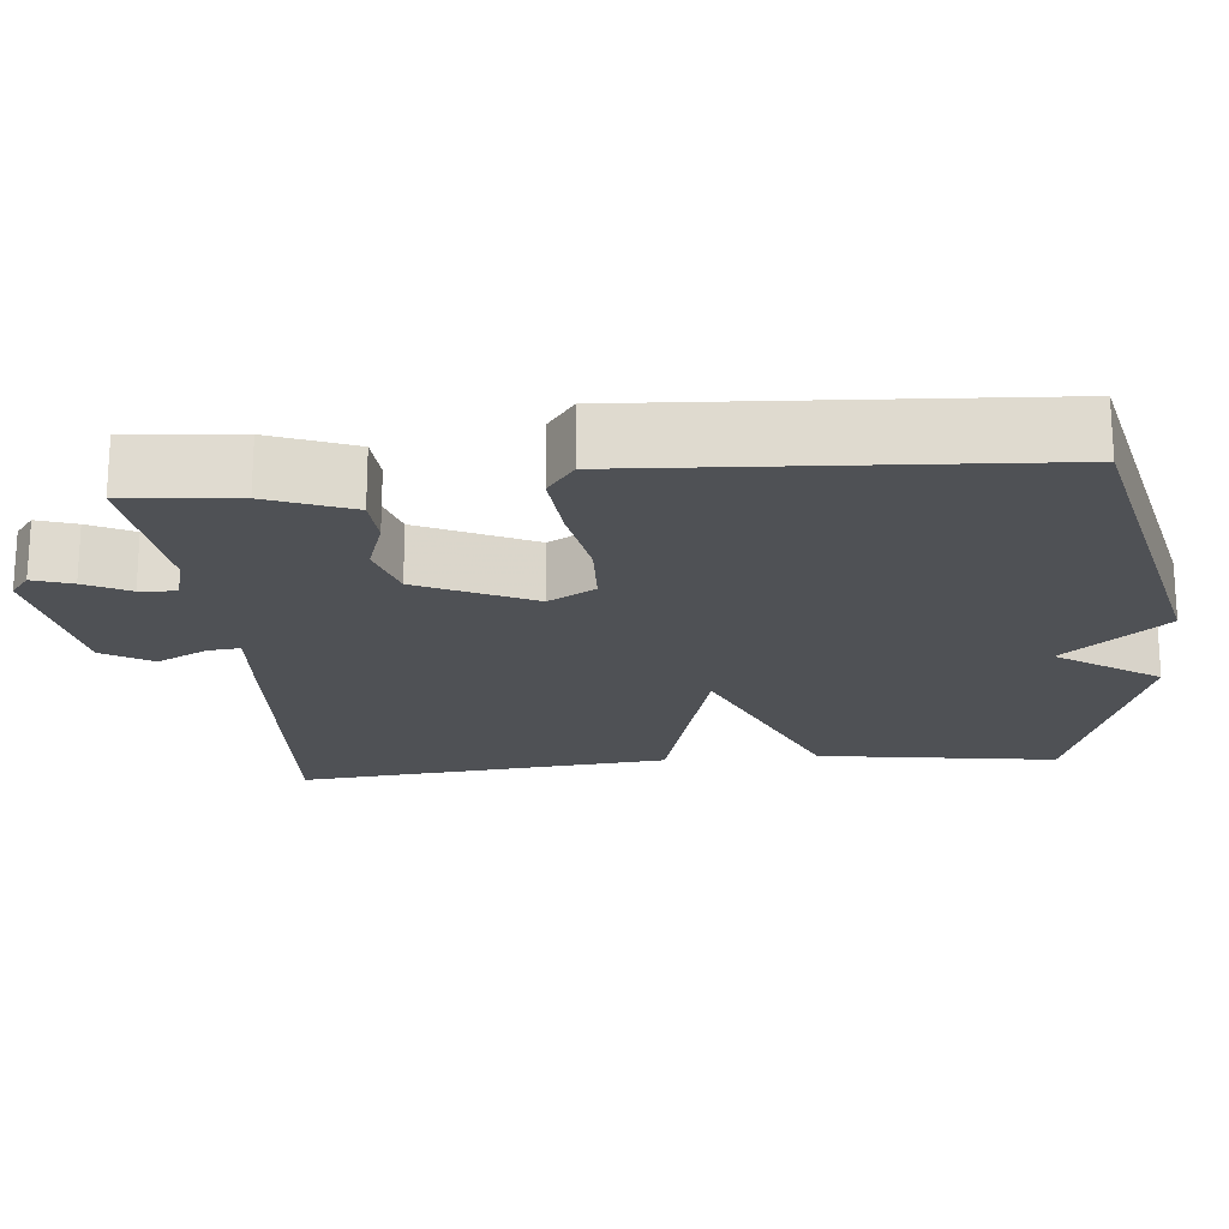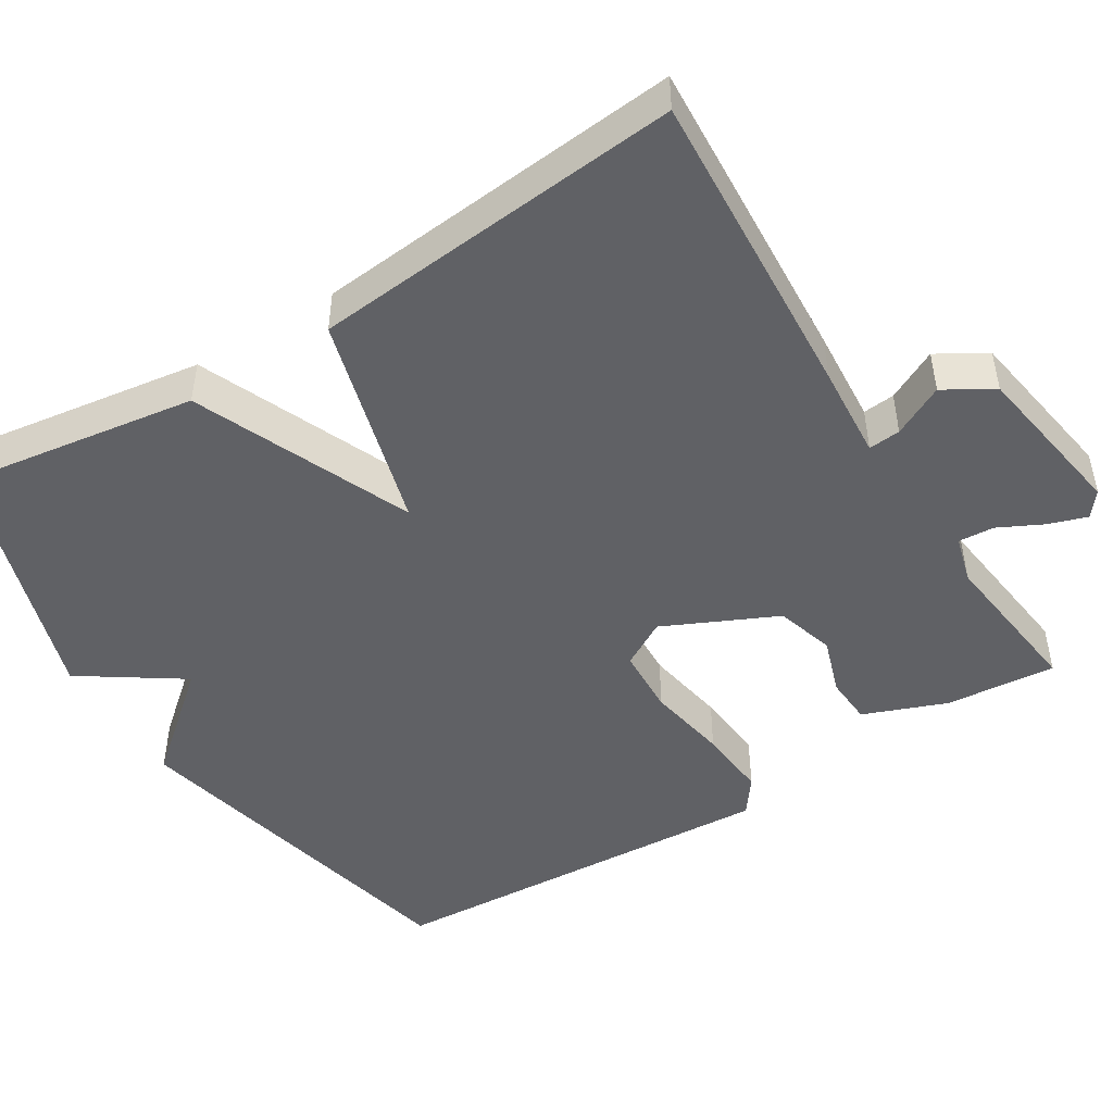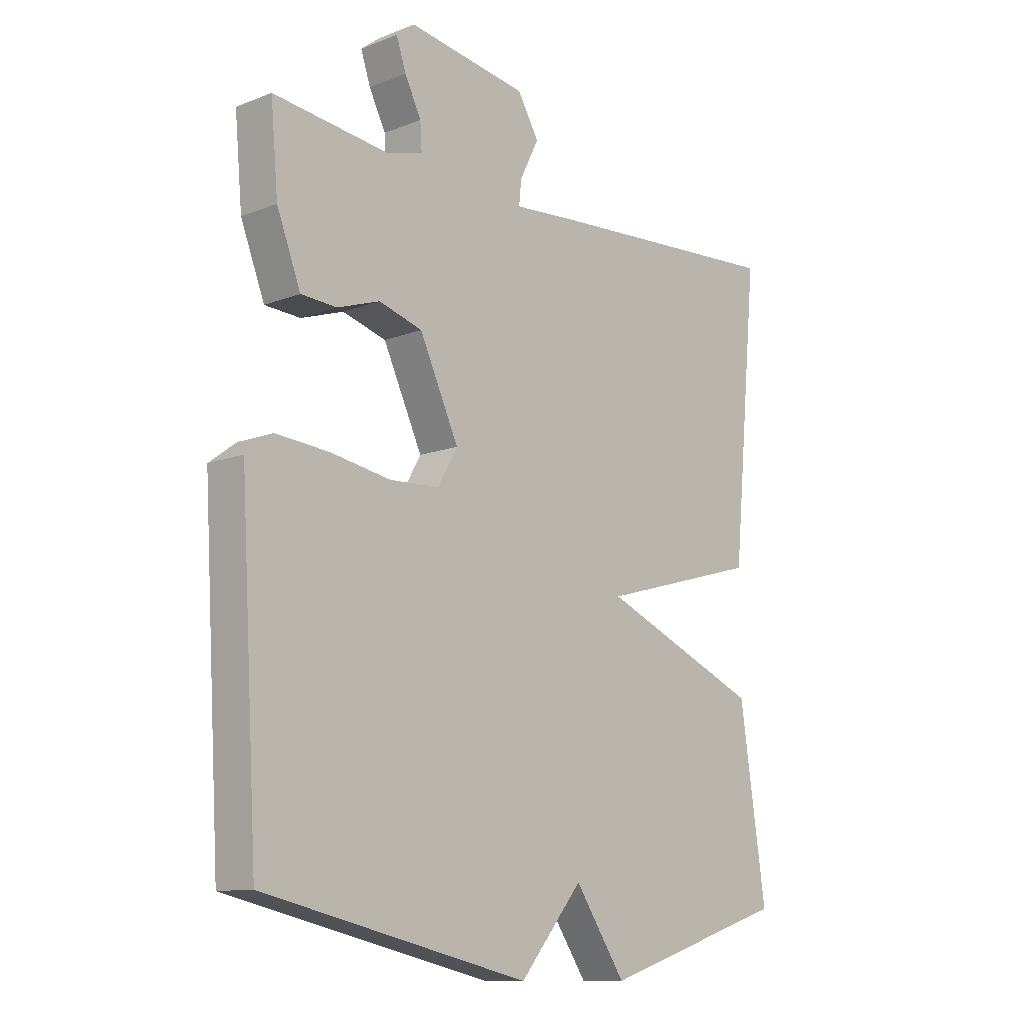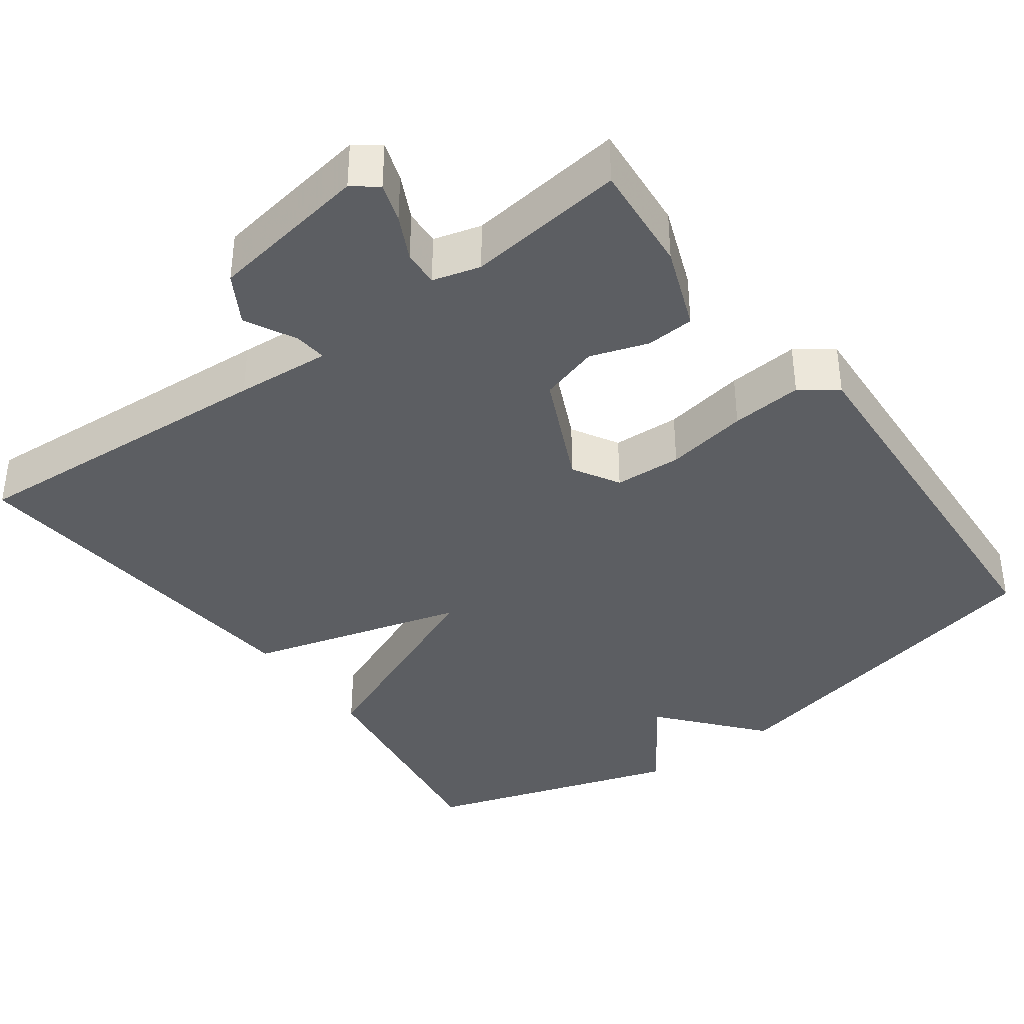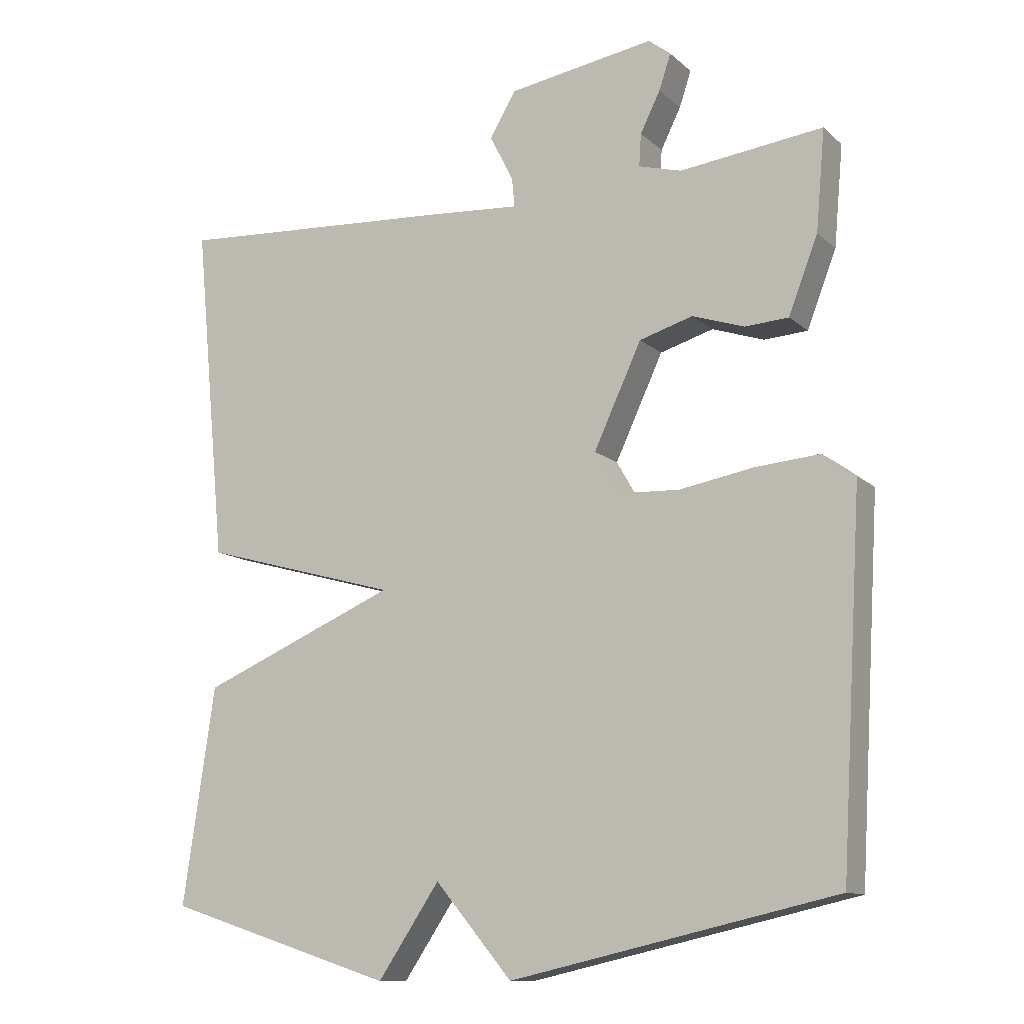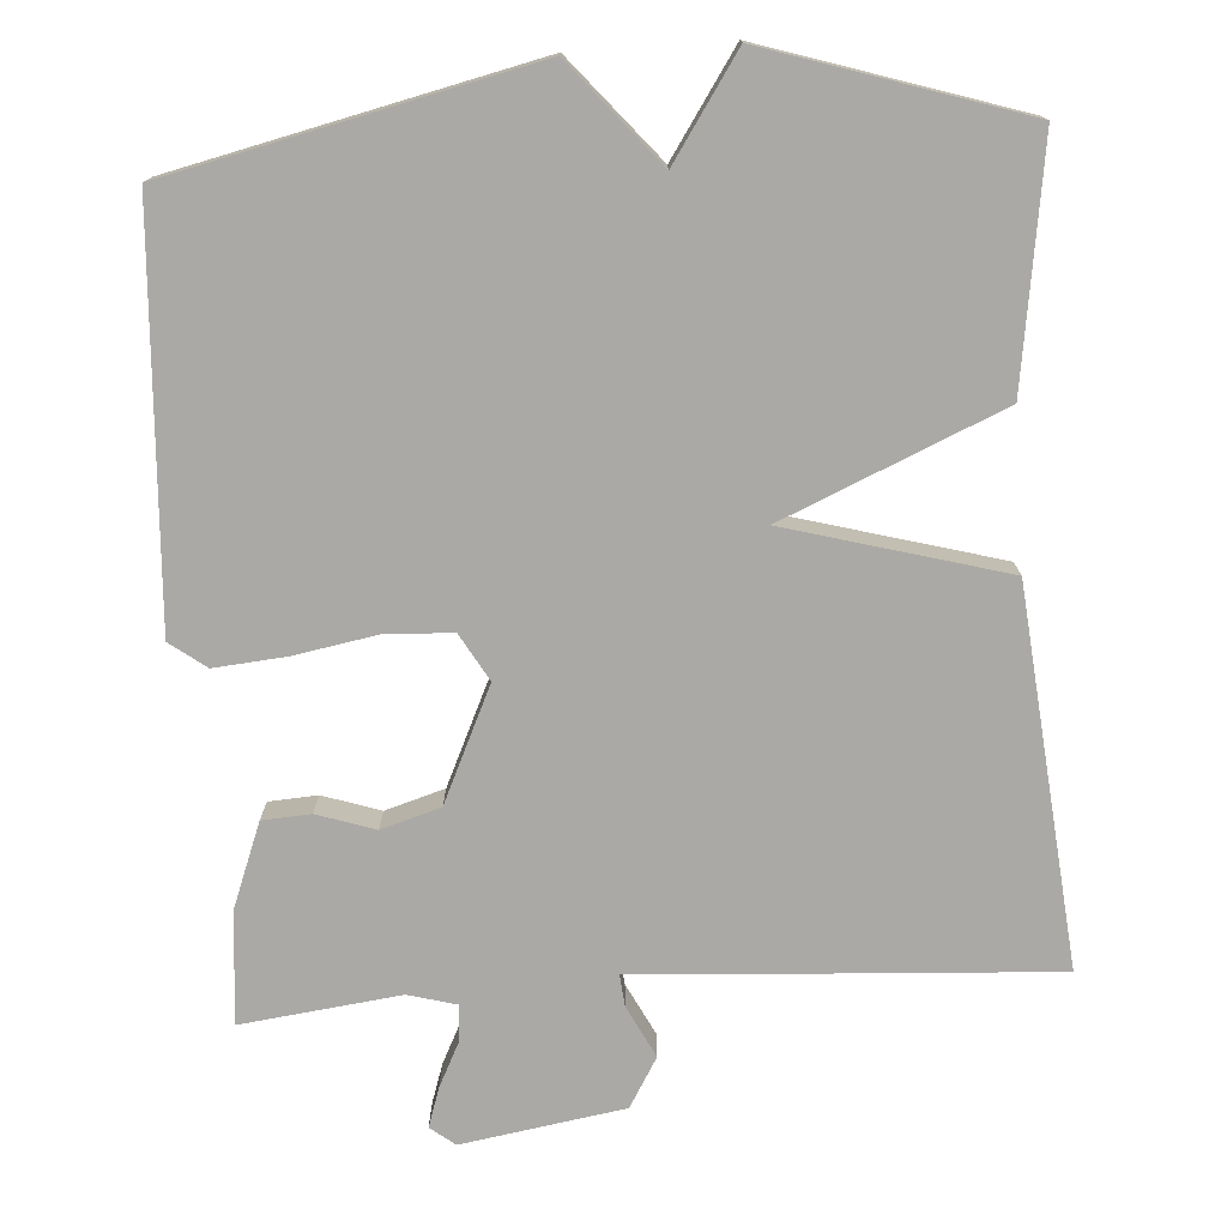
<metadata>
{"format":"obj","ext":"obj","renderer":"f3d","projection":"perspective","resolution":1024,"background":"white","views":[{"elev":-19.9,"azim":95.4,"up":"+Y"},{"elev":-47.9,"azim":-58.2,"up":"+Y"},{"elev":-11.6,"azim":133.1,"up":"+Z"},{"elev":-38.2,"azim":36.3,"up":"+Y"},{"elev":-11.8,"azim":27.8,"up":"+Z"},{"elev":-75.5,"azim":-176.1,"up":"+Y"}]}
</metadata>
<code>
v -0.5 0.07 0.5
v -0.086 0.07 0.475
v 0.038 0.07 0.466
v 0.034 0.07 0.508
v 0 0.07 0.575
v 0.038 0.07 0.639
v 0.249 0.07 0.673
v 0.281 0.07 0.648
v 0.264 0.07 0.597
v 0.235 0.07 0.539
v 0.232 0.07 0.492
v 0.294 0.07 0.475
v 0.5 0.07 0.5
v 0.487 0.07 0.355
v 0.445 0.07 0.246
v 0.382 0.07 0.242
v 0.307 0.07 0.267
v 0.23 0.07 0.244
v 0.161 0.07 0.096
v 0.196 0.07 0.035
v 0.284 0.07 0.031
v 0.391 0.07 0.05
v 0.484 0.07 0.058
v 0.531 0.07 0.023
v 0.5 0.07 -0.5
v 0.031 0.07 -0.606
v -0.08 0.07 -0.474
v -0.169 0.07 -0.606
v -0.5 0.07 -0.5
v -0.454 0.07 -0.188
v -0.17 0.07 -0.067
v -0.454 0.07 0.012
v -0.5 0 0.5
v -0.086 0 0.475
v 0.038 0 0.466
v 0.034 0 0.508
v 0 0 0.575
v 0.038 0 0.639
v 0.249 0 0.673
v 0.281 0 0.648
v 0.264 0 0.597
v 0.235 0 0.539
v 0.232 0 0.492
v 0.294 0 0.475
v 0.5 0 0.5
v 0.487 0 0.355
v 0.445 0 0.246
v 0.382 0 0.242
v 0.307 0 0.267
v 0.23 0 0.244
v 0.161 0 0.096
v 0.196 0 0.035
v 0.284 0 0.031
v 0.391 0 0.05
v 0.484 0 0.058
v 0.531 0 0.023
v 0.5 0 -0.5
v 0.031 0 -0.606
v -0.08 0 -0.474
v -0.169 0 -0.606
v -0.5 0 -0.5
v -0.454 0 -0.188
v -0.17 0 -0.067
v -0.454 0 0.012
f 1 2 3
f 32 1 3
f 31 32 3
f 29 30 31
f 28 29 31
f 27 28 31
f 26 27 31
f 25 26 31
f 24 25 31
f 23 24 31
f 22 23 31
f 21 22 31
f 20 21 31
f 19 20 31
f 18 19 31 3
f 17 18 3 4
f 15 16 17
f 14 15 17
f 13 14 17
f 12 13 17
f 11 12 17 4
f 4 5 6
f 11 4 6
f 10 11 6
f 8 9 10
f 7 8 10
f 6 7 10
f 35 34 33
f 35 33 64
f 35 64 63
f 63 62 61
f 63 61 60
f 63 60 59
f 63 59 58
f 63 58 57
f 63 57 56
f 63 56 55
f 63 55 54
f 63 54 53
f 63 53 52
f 63 52 51
f 35 63 51 50
f 36 35 50 49
f 49 48 47
f 49 47 46
f 49 46 45
f 49 45 44
f 36 49 44 43
f 38 37 36
f 38 36 43
f 38 43 42
f 42 41 40
f 42 40 39
f 42 39 38
f 1 33 34 2
f 2 34 35 3
f 3 35 36 4
f 4 36 37 5
f 5 37 38 6
f 6 38 39 7
f 7 39 40 8
f 8 40 41 9
f 9 41 42 10
f 10 42 43 11
f 11 43 44 12
f 12 44 45 13
f 13 45 46 14
f 14 46 47 15
f 15 47 48 16
f 16 48 49 17
f 17 49 50 18
f 18 50 51 19
f 19 51 52 20
f 20 52 53 21
f 21 53 54 22
f 22 54 55 23
f 23 55 56 24
f 24 56 57 25
f 25 57 58 26
f 26 58 59 27
f 27 59 60 28
f 28 60 61 29
f 29 61 62 30
f 30 62 63 31
f 31 63 64 32
f 32 64 33 1

</code>
